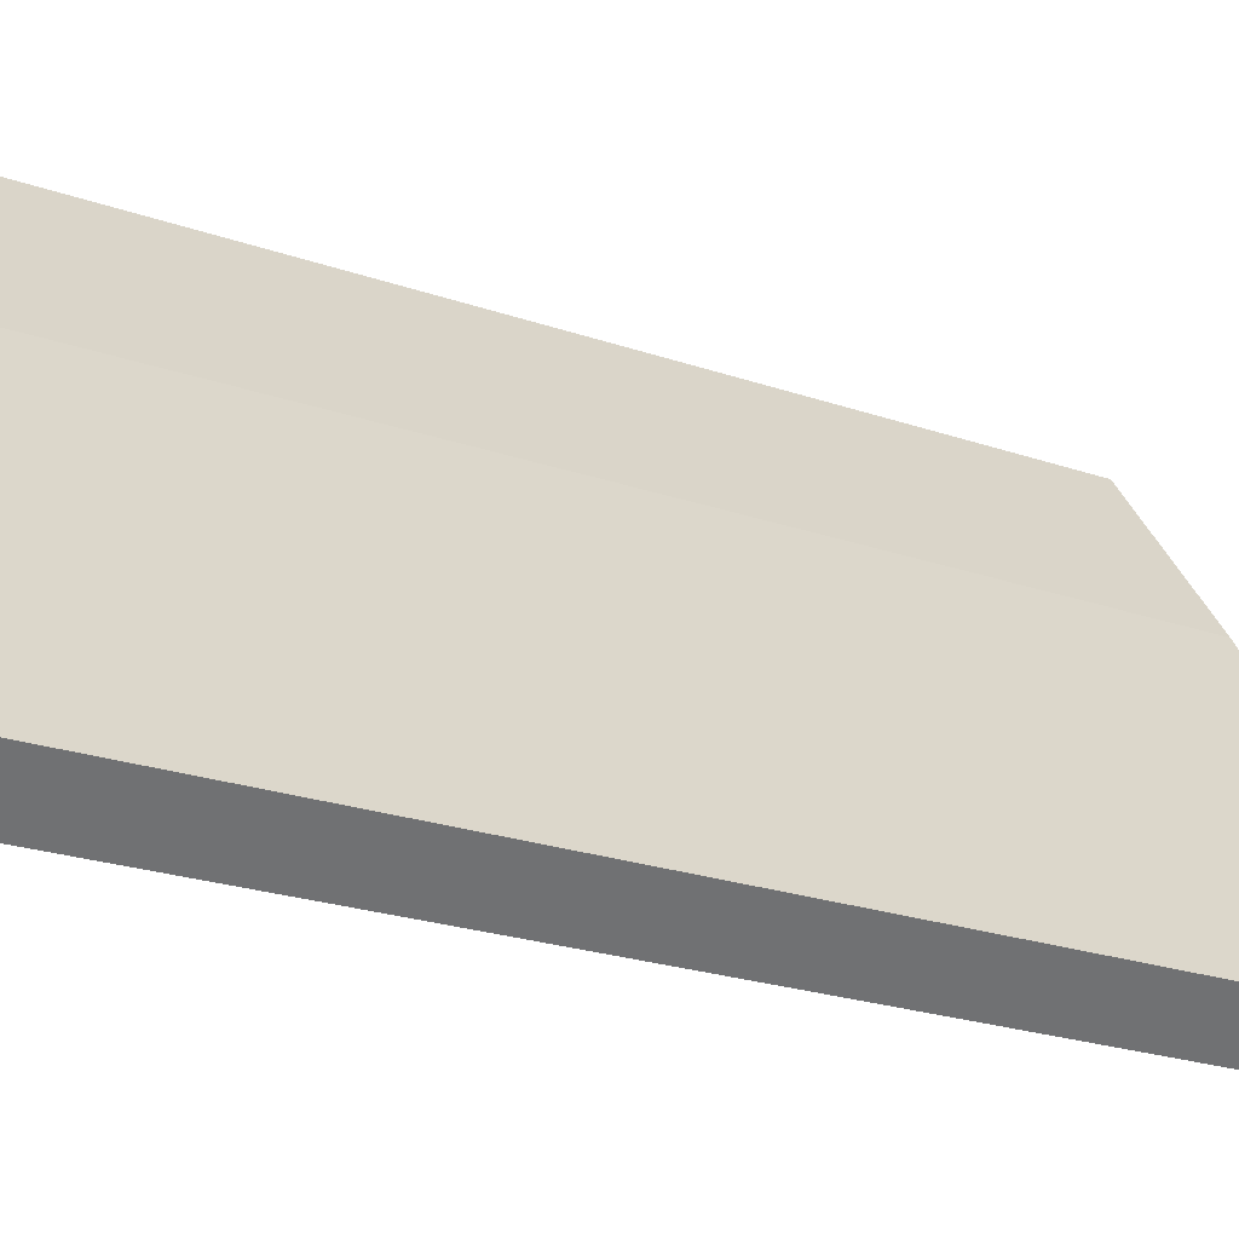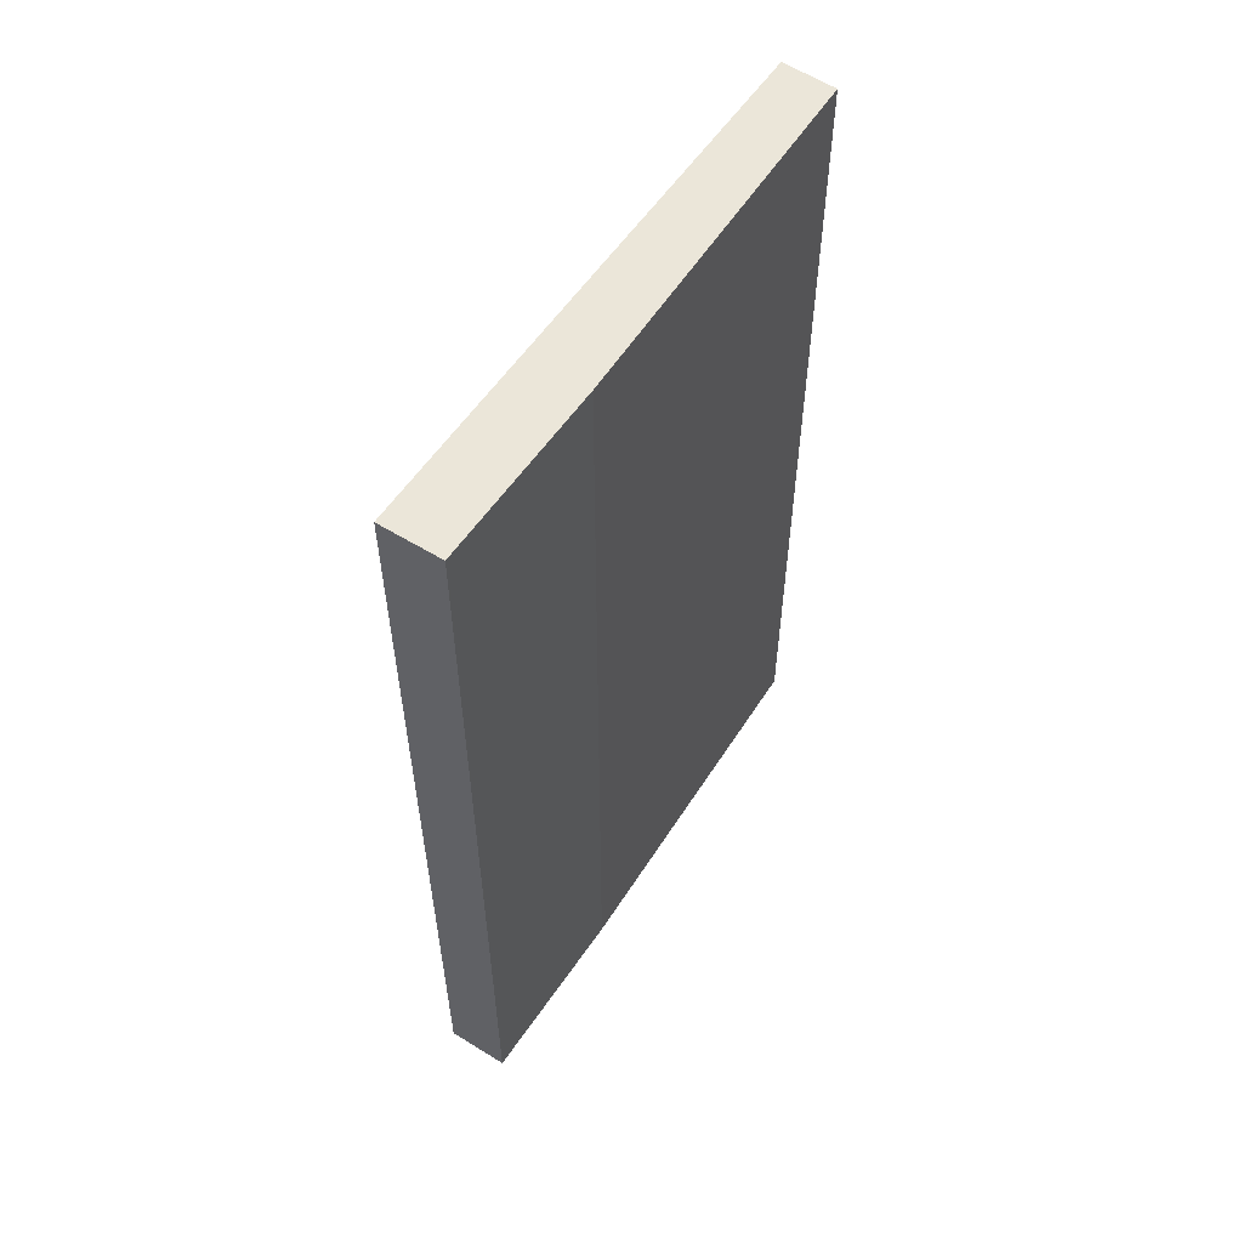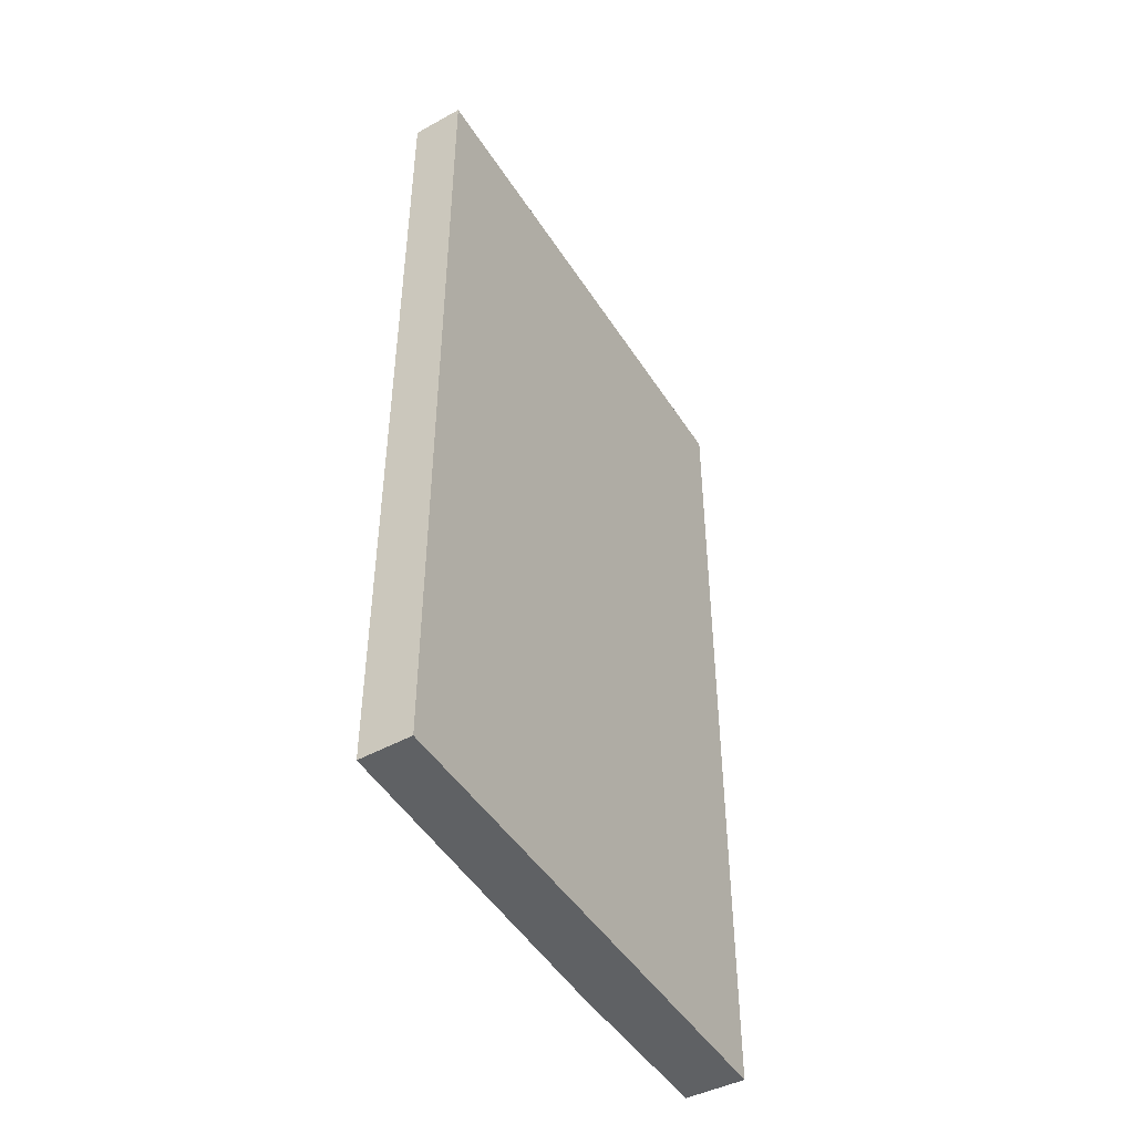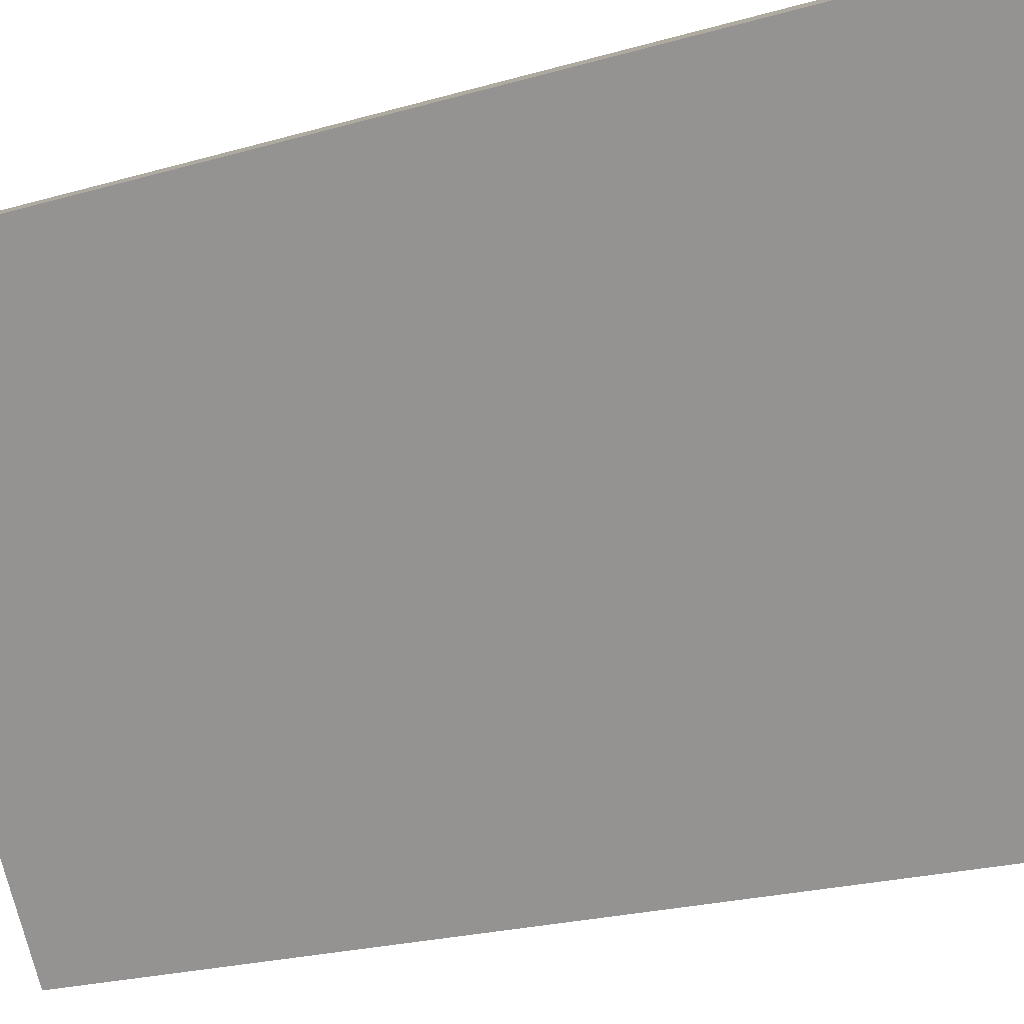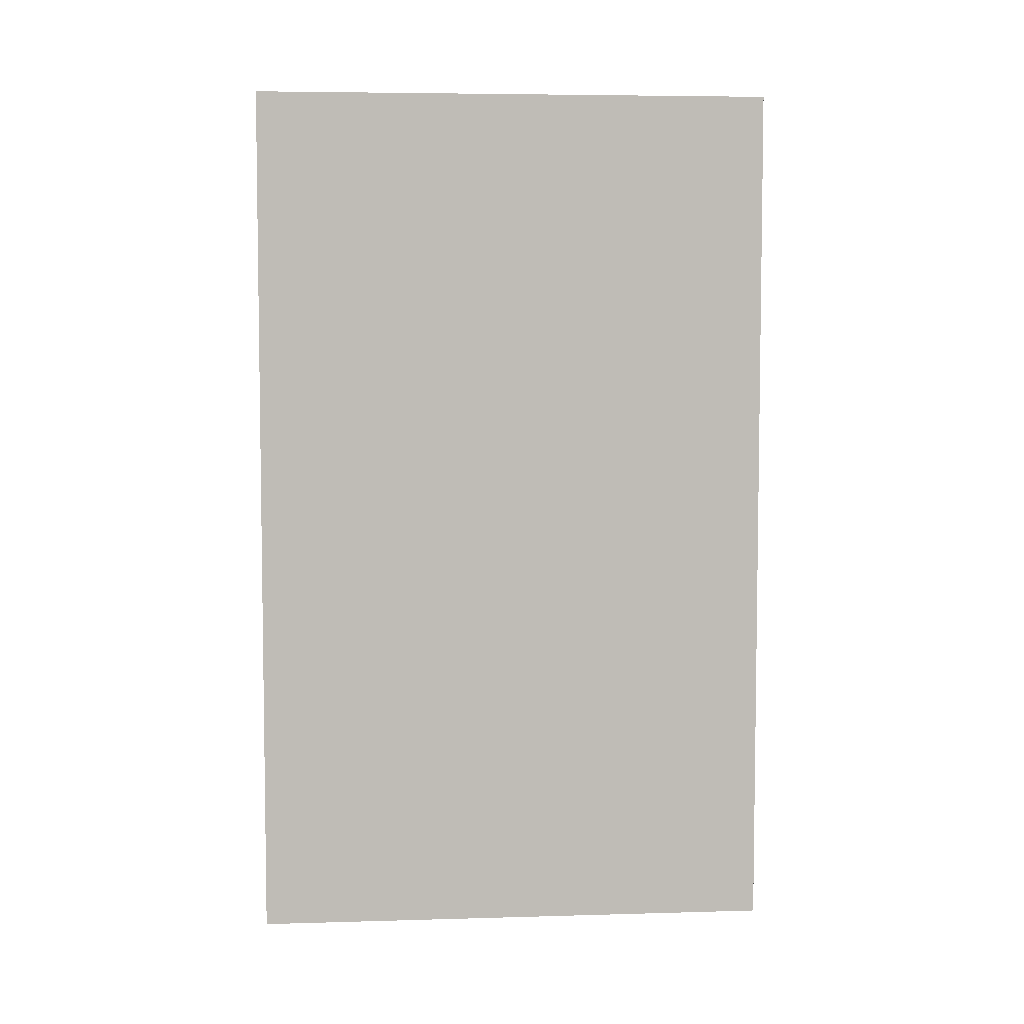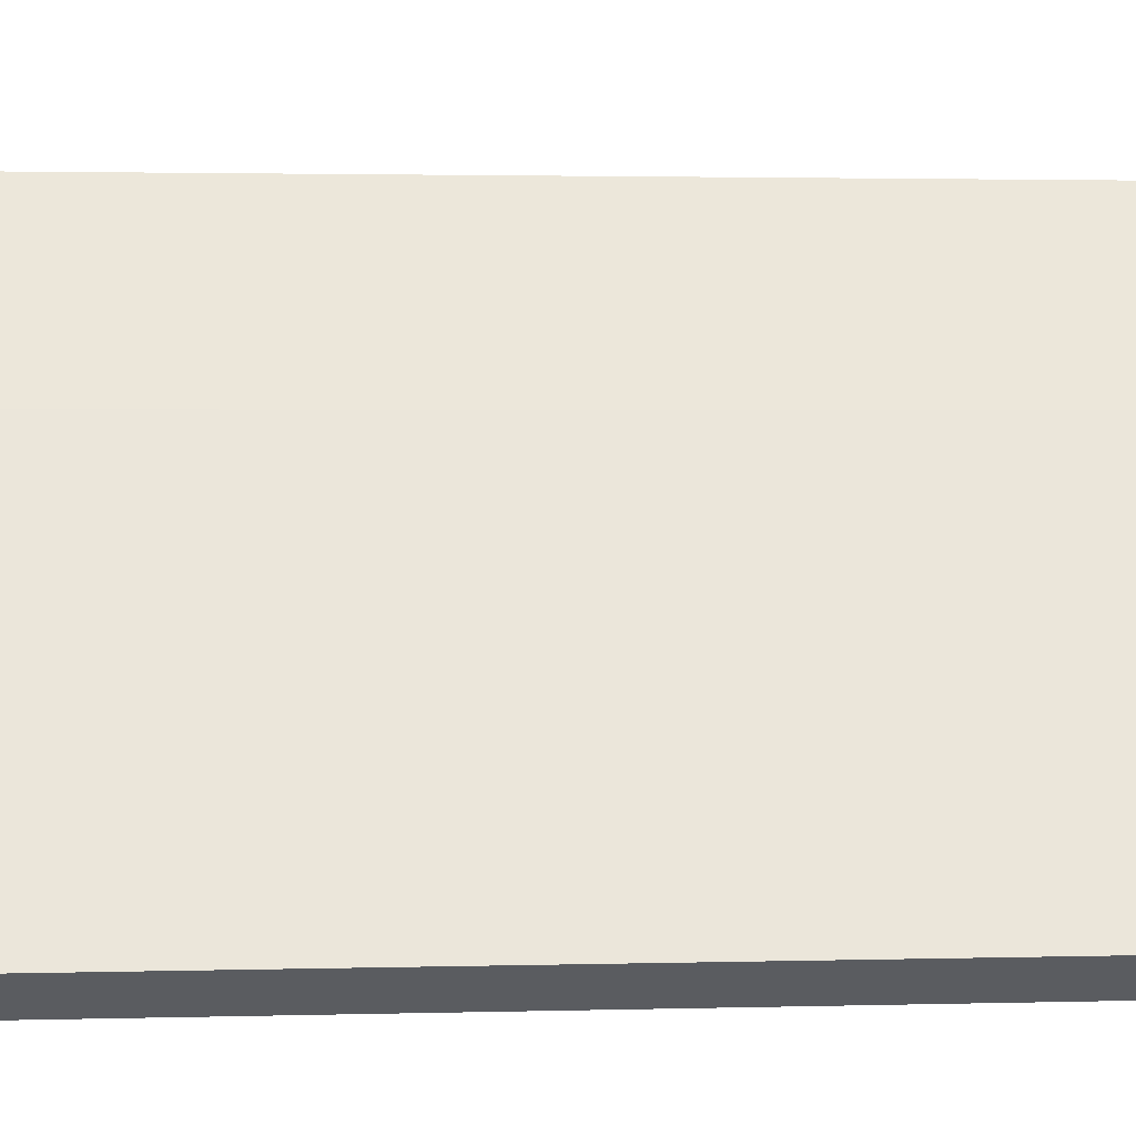
<metadata>
{"format":"obj","ext":"obj","renderer":"f3d","projection":"perspective","resolution":1024,"background":"white","views":[{"elev":-22.2,"azim":58.4,"up":"+Z"},{"elev":57.0,"azim":-1.9,"up":"+Y"},{"elev":-46.7,"azim":175.4,"up":"+Y"},{"elev":-21.8,"azim":-62.6,"up":"+Z"},{"elev":5.6,"azim":-130.6,"up":"+Y"},{"elev":2.1,"azim":83.8,"up":"+Z"}]}
</metadata>
<code>
v  0 3.171 1.942e-16
v  1.259 3.171 -1.447
v  1.109 3.171 -1.559
v  0.546 3.171 -0.393
v  0.175 3.171 0.121
v  0.175 -7.409e-18 0.121
v  0.546 2.406e-17 -0.393
v  1.259 8.86e-17 -1.447
v  1.109 9.546e-17 -1.559
v  0 0 0
g defaultobject
f 1 2 3
f 2 1 4
f 4 1 5
f 6 4 5
f 4 6 7
f 7 2 4
f 2 7 8
f 8 3 2
f 3 8 9
f 9 1 3
f 1 9 10
f 10 5 1
f 5 10 6
f 7 9 8
f 9 7 10
f 10 7 6

</code>
